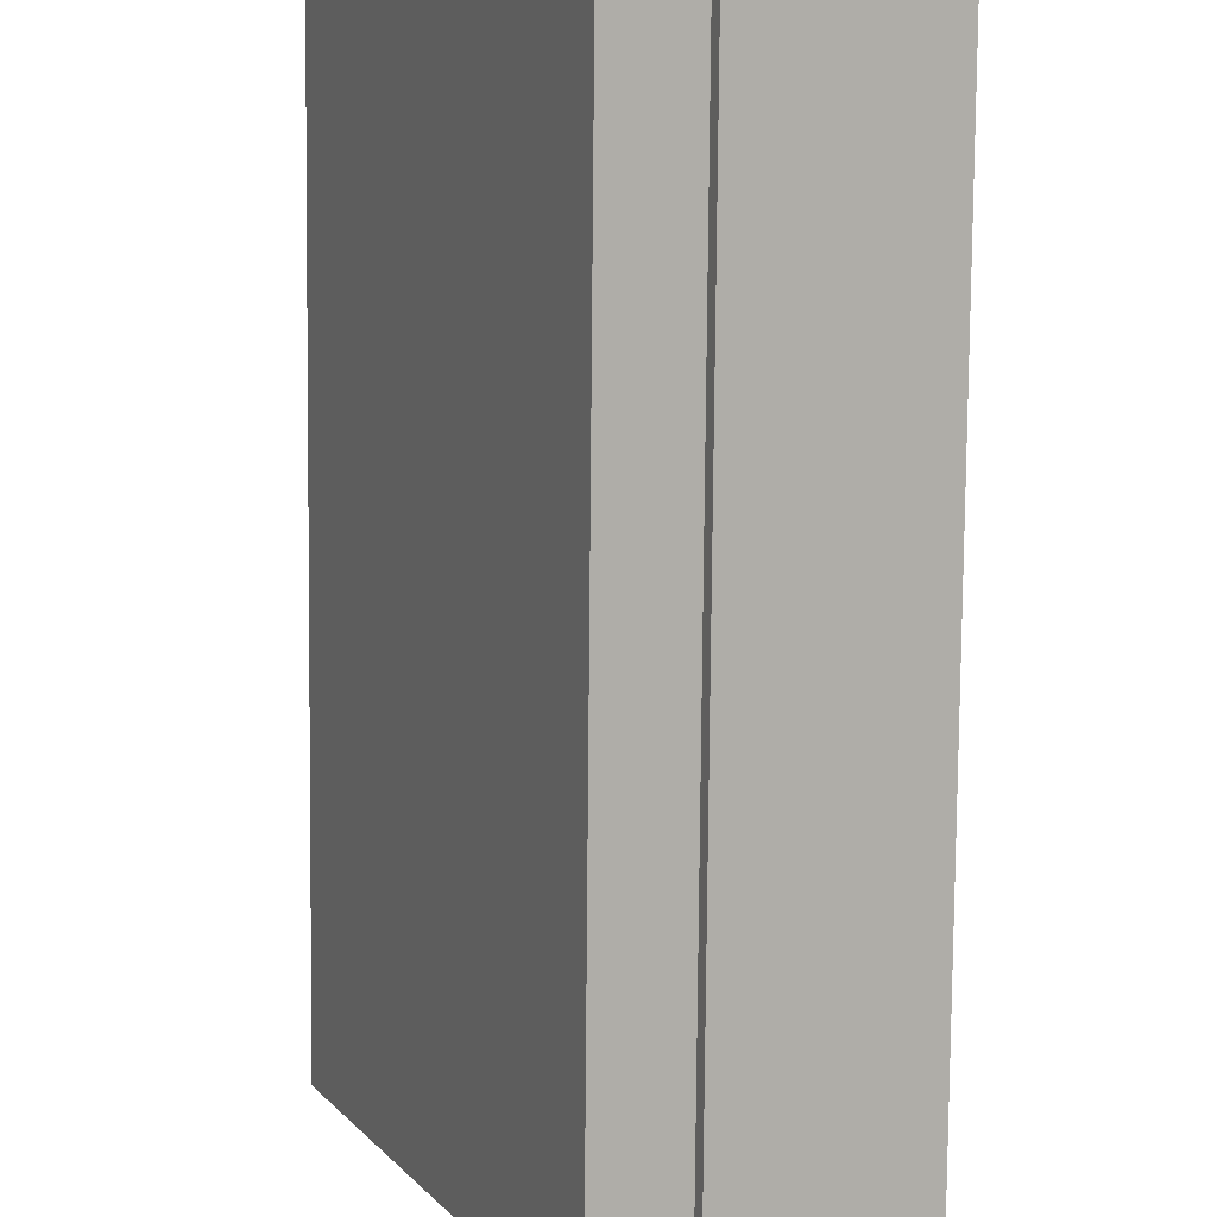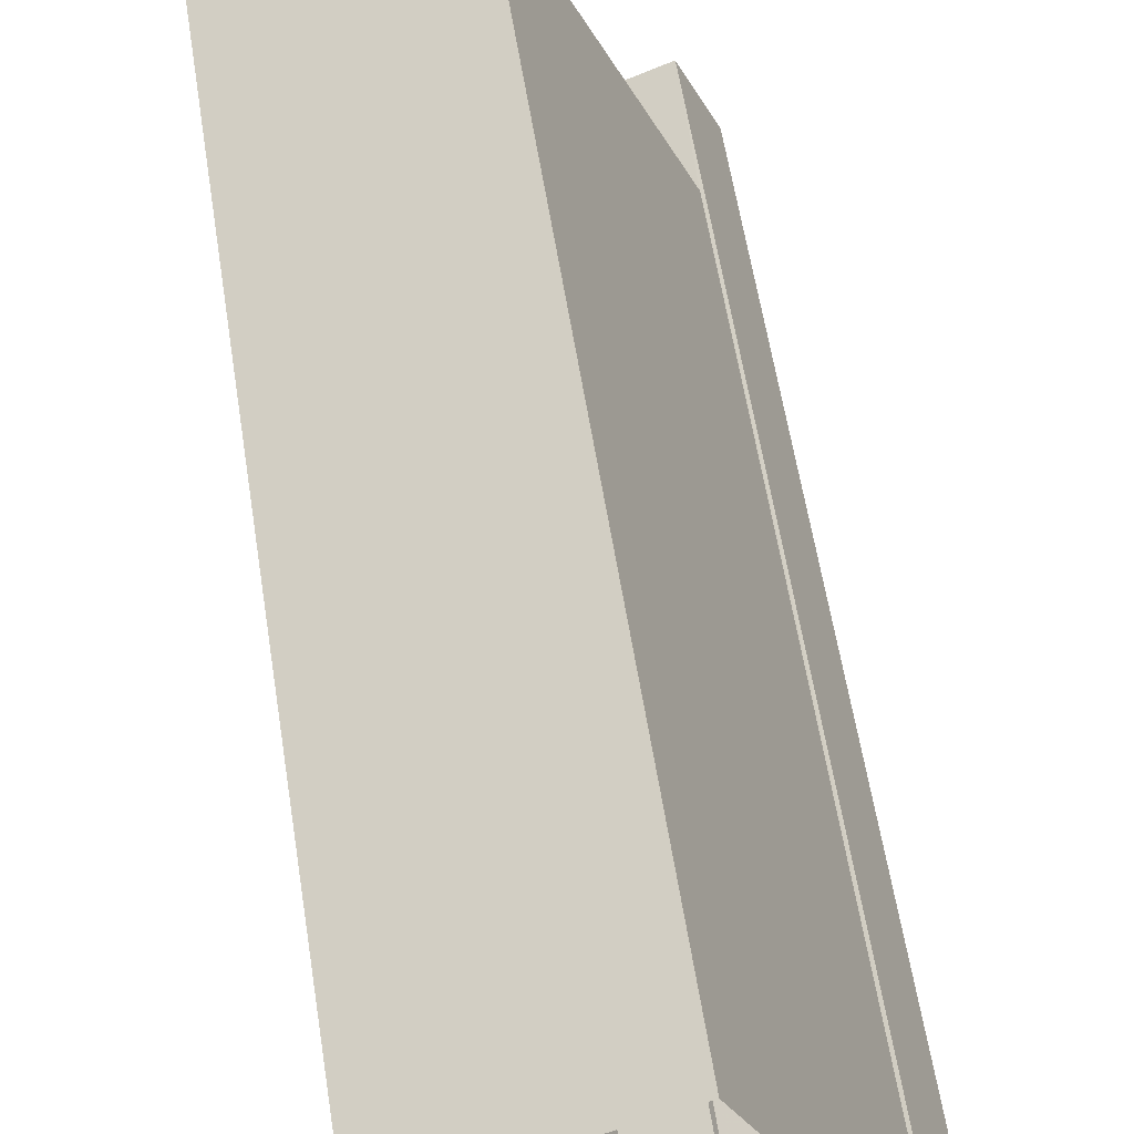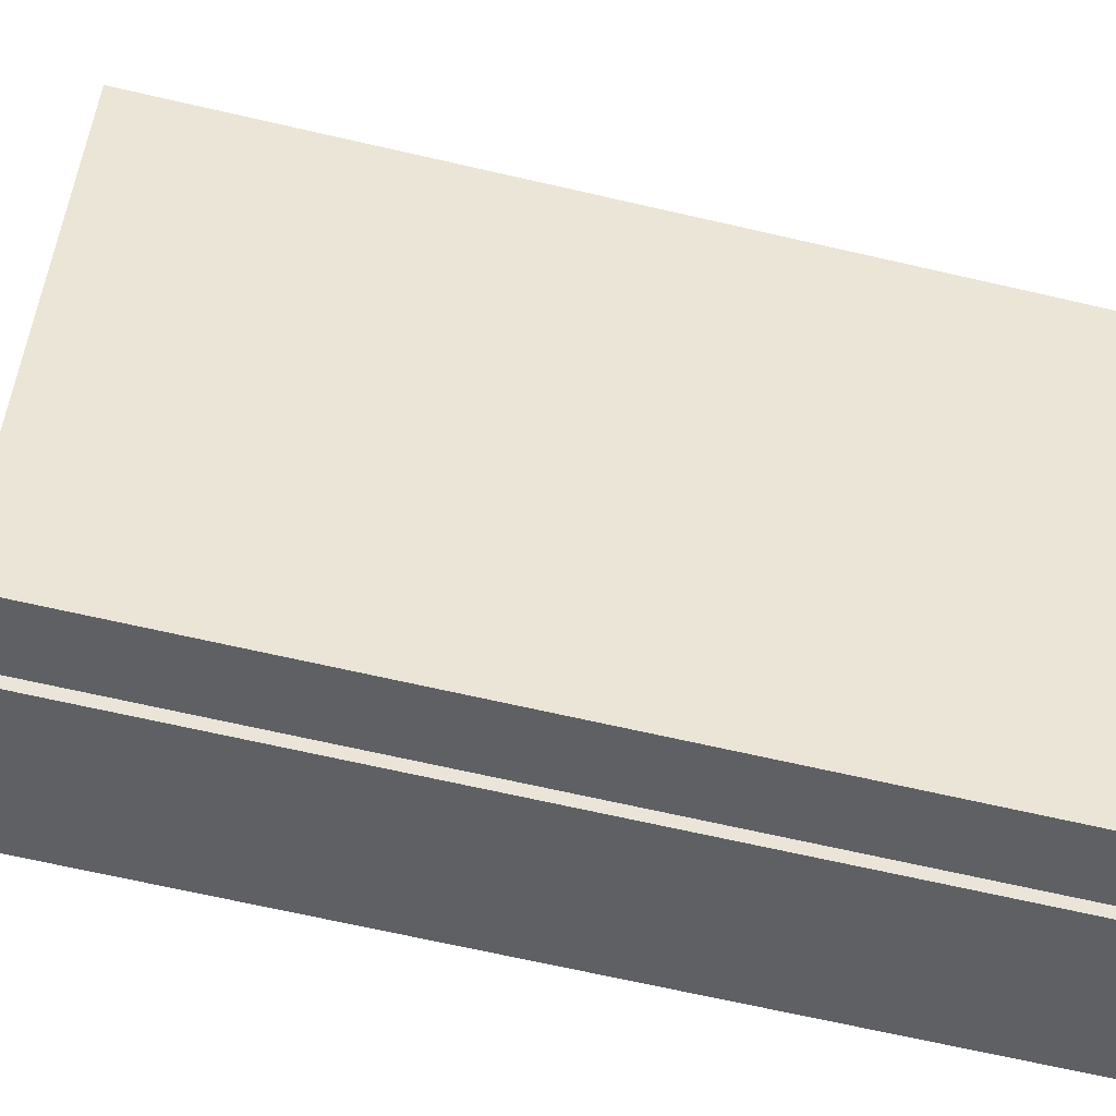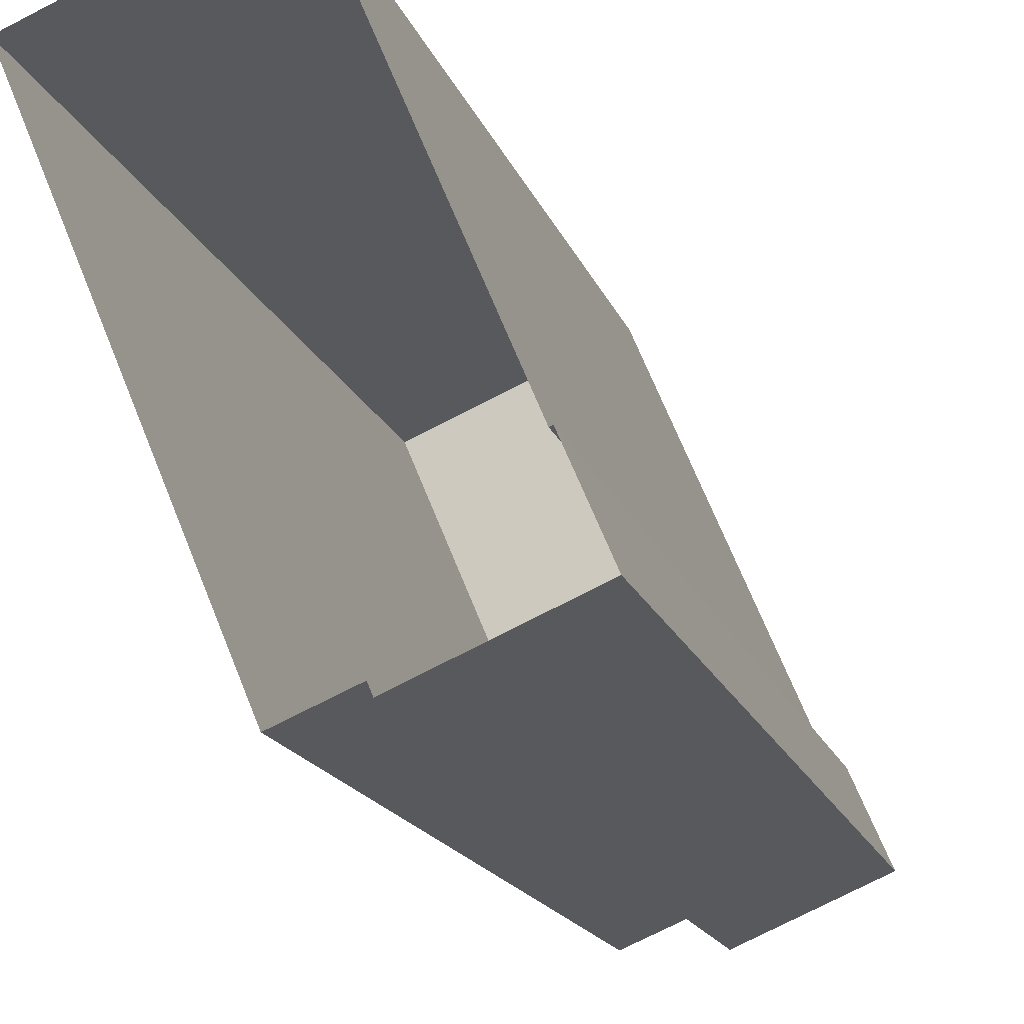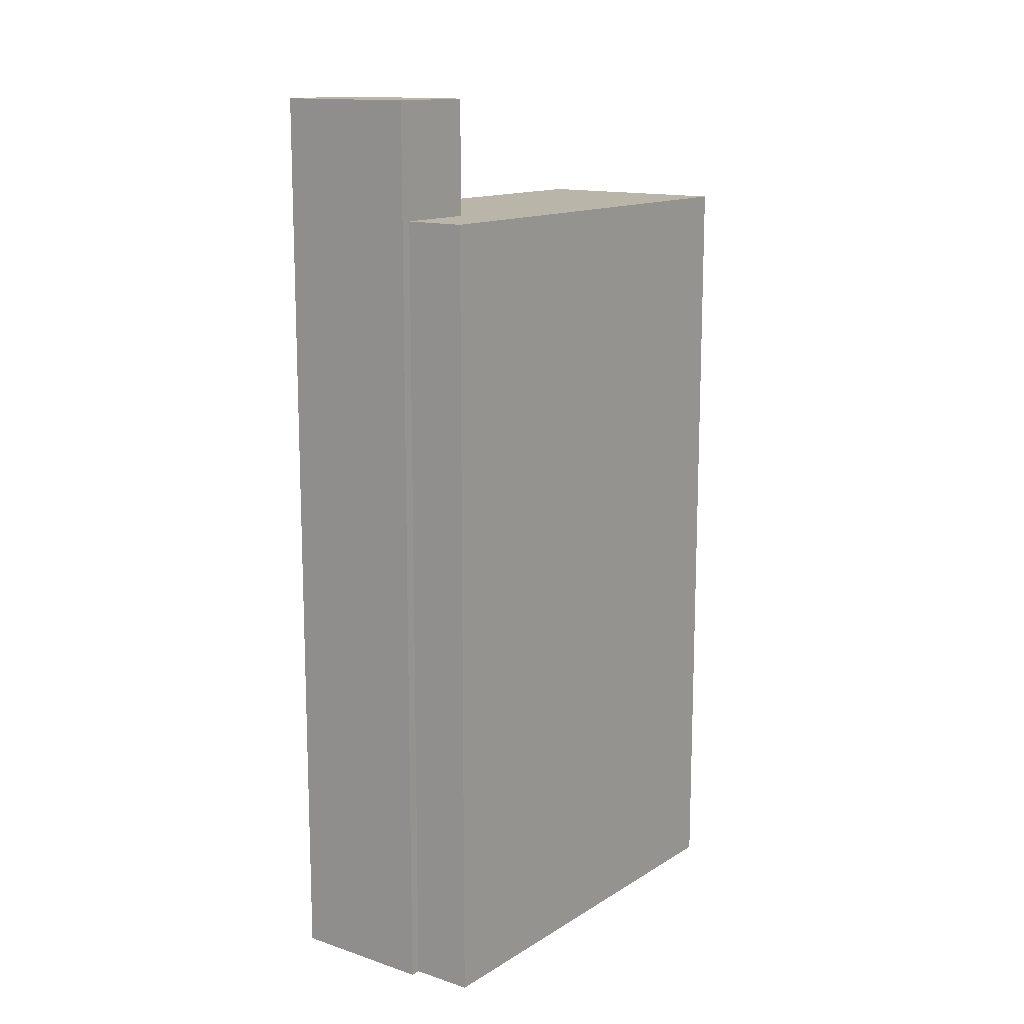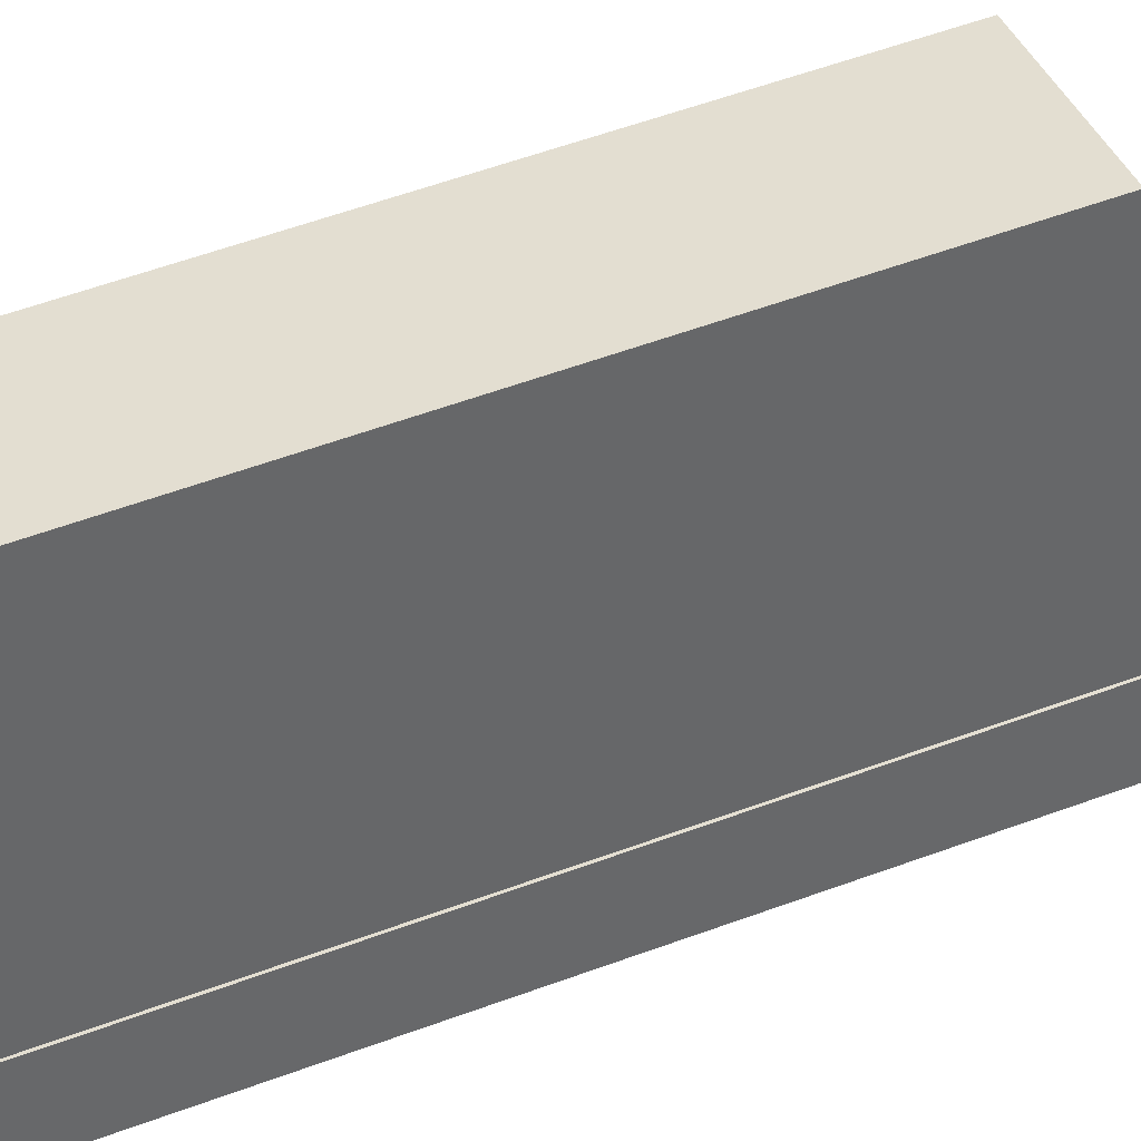
<metadata>
{"format":"obj","ext":"obj","renderer":"f3d","projection":"perspective","resolution":1024,"background":"white","views":[{"elev":-79.3,"azim":179.5,"up":"+Y"},{"elev":59.0,"azim":171.1,"up":"+Y"},{"elev":-67.3,"azim":77.0,"up":"+Y"},{"elev":-16.4,"azim":-164.5,"up":"+Y"},{"elev":13.6,"azim":13.8,"up":"+Z"},{"elev":62.8,"azim":-109.9,"up":"+Y"}]}
</metadata>
<code>
v -6993 -3.704e+04 24.19
v -6993 -3.704e+04 27.35
v -6994 -3.704e+04 24.19
v -6994 -3.704e+04 2.304
v -6994 -3.704e+04 2.304
v -6994 -3.704e+04 27.35
v -6998 -3.704e+04 27.36
v -6998 -3.704e+04 2.306
v -6997 -3.704e+04 2.306
v -6997 -3.704e+04 27.36
v -6997 -3.704e+04 24.19
v -6997 -3.704e+04 2.306
v -6992 -3.704e+04 2.304
v -6992 -3.704e+04 24.19
v -6993 -3.703e+04 24.19
v -6993 -3.703e+04 2.307
v -6988 -3.703e+04 24.19
v -6988 -3.703e+04 2.304
f 9 12 8
f 5 8 4
f 12 16 18
f 4 12 13
f 13 12 18
f 8 12 4
f 1 2 3
f 4 3 5
f 5 3 6
f 3 2 6
f 6 7 8
f 5 6 8
f 7 9 8
f 7 10 9
f 2 11 10
f 10 11 9
f 2 1 11
f 9 11 12
f 4 13 14
f 3 4 14
f 11 15 16
f 12 11 16
f 17 18 16
f 15 17 16
f 14 13 18
f 17 14 18
f 10 6 2
f 10 7 6
f 3 14 1
f 11 1 15
f 15 1 17
f 1 14 17

</code>
